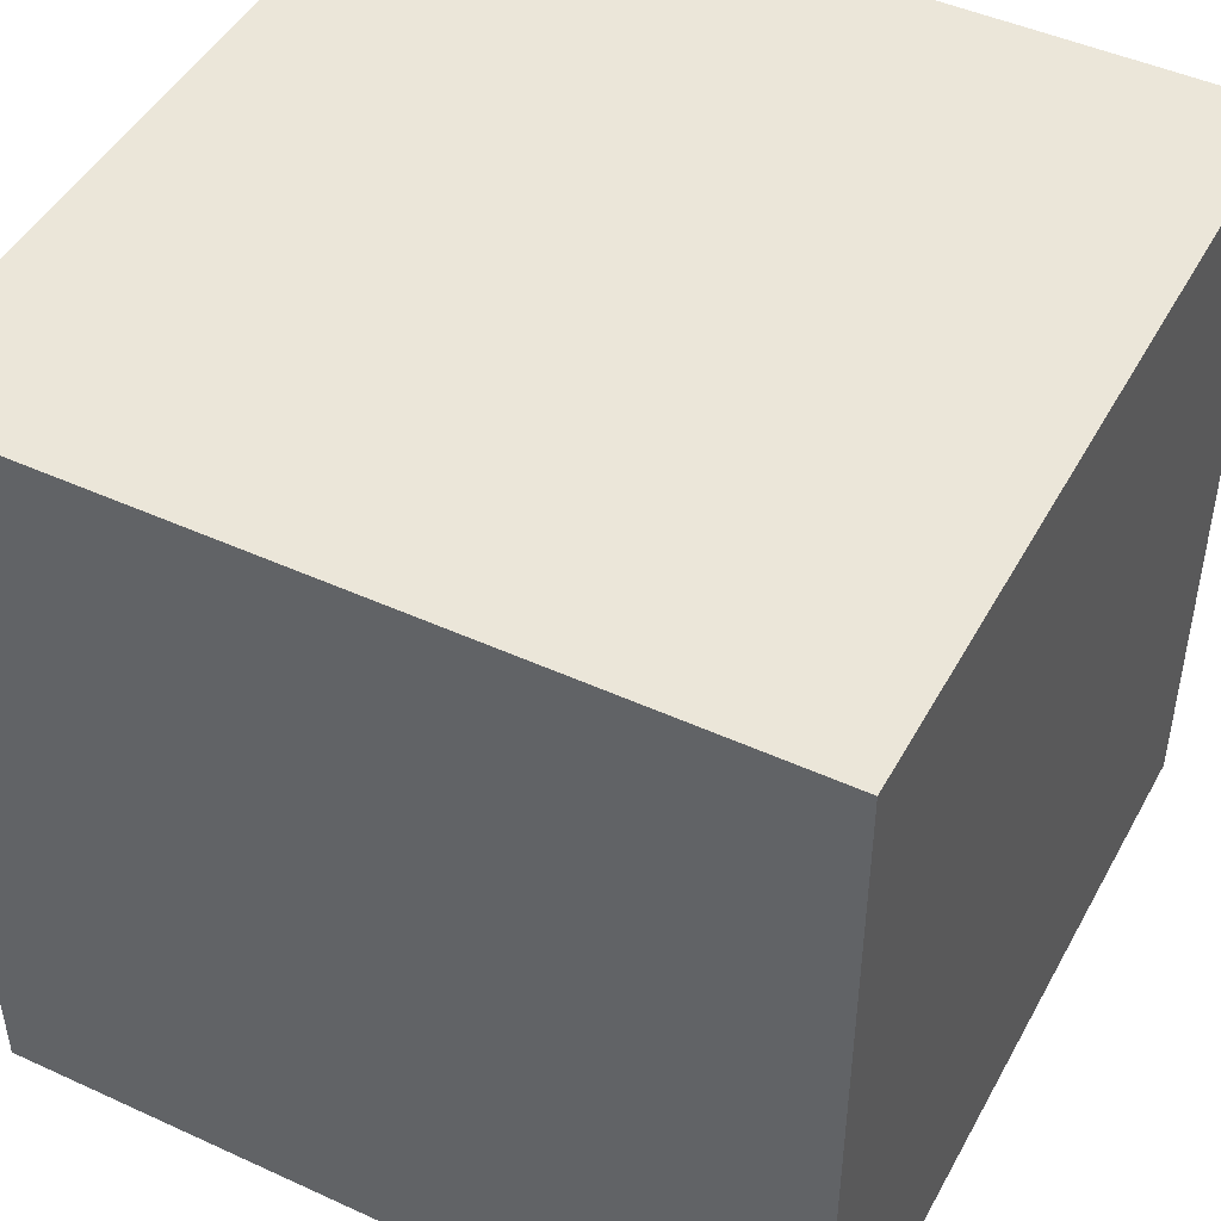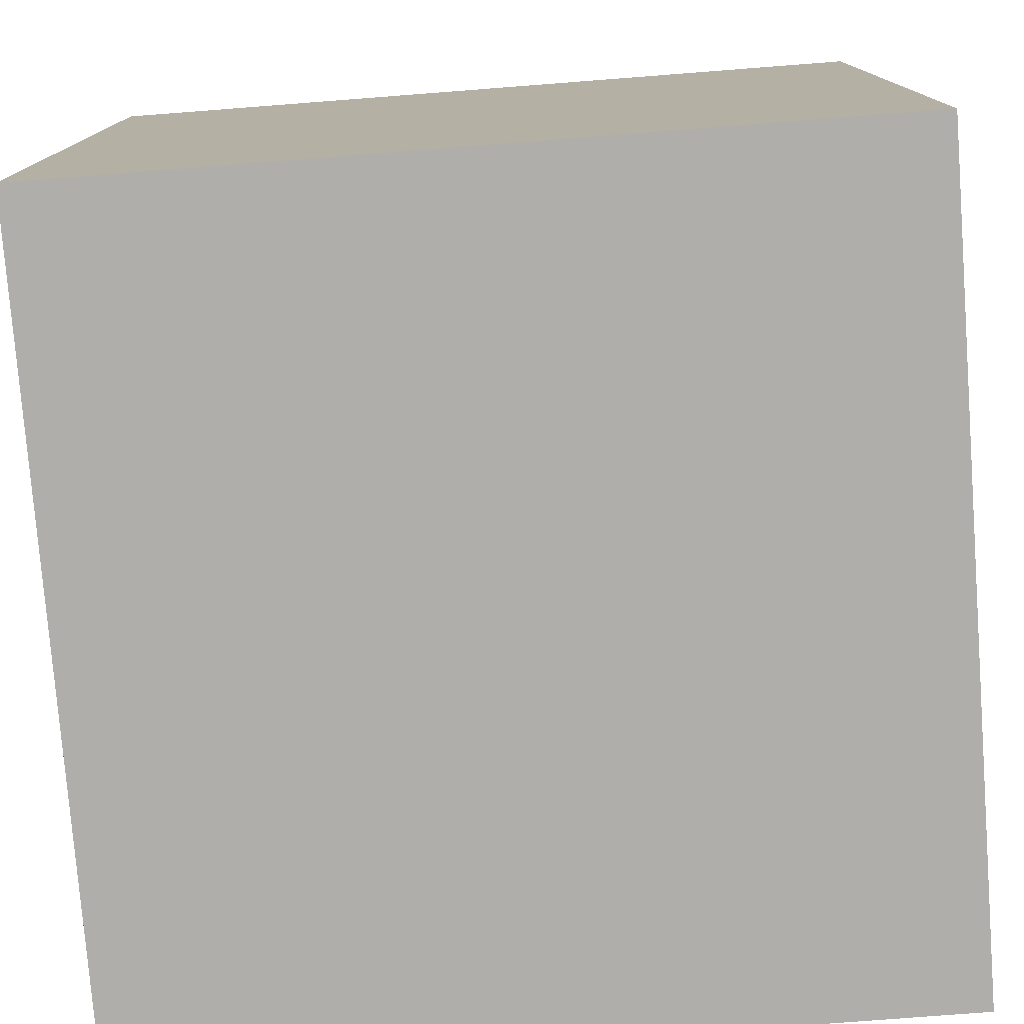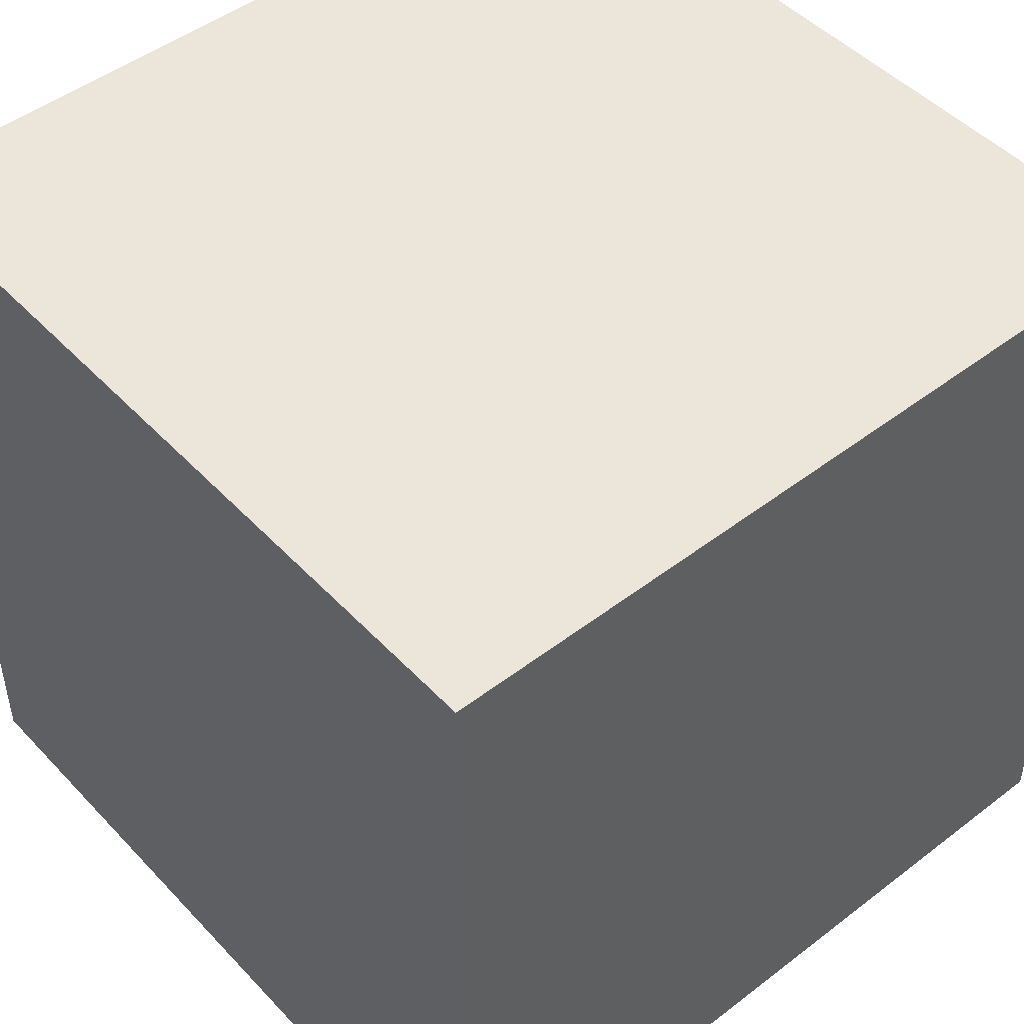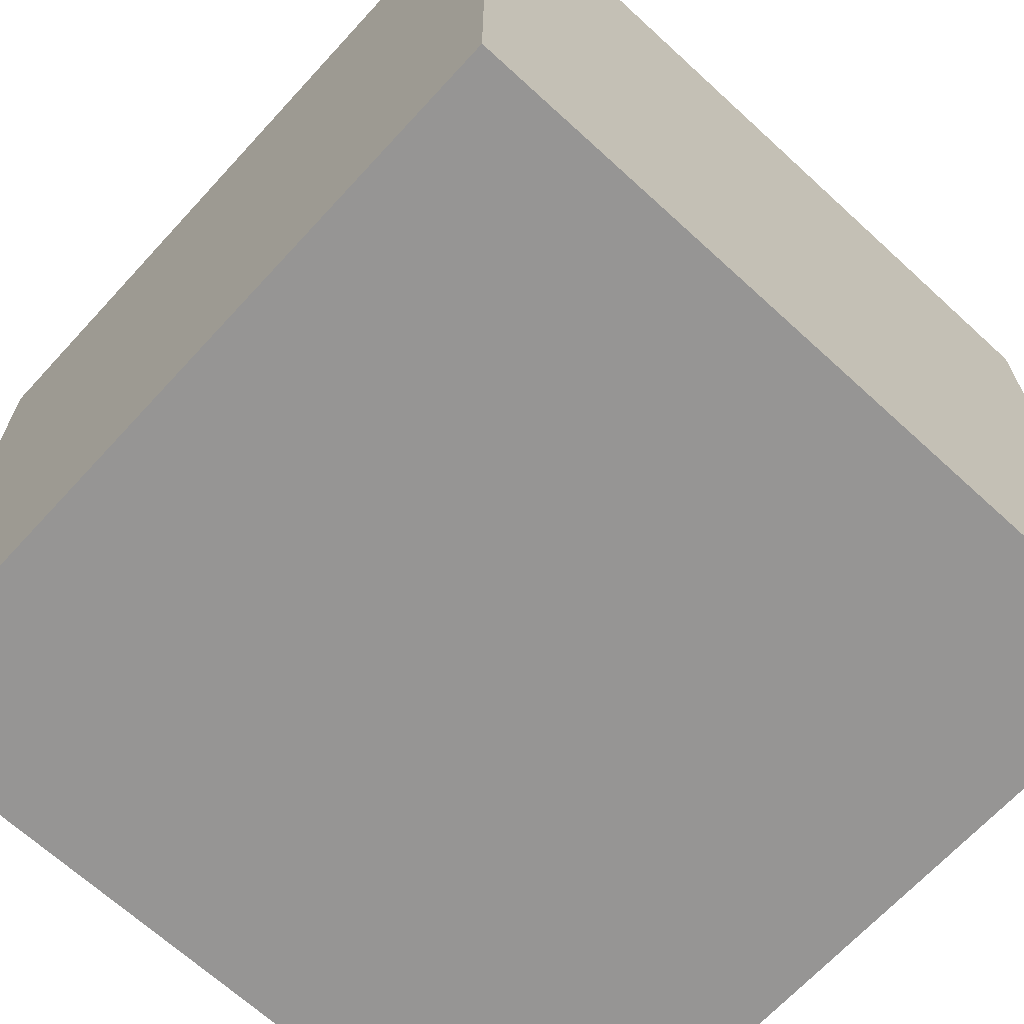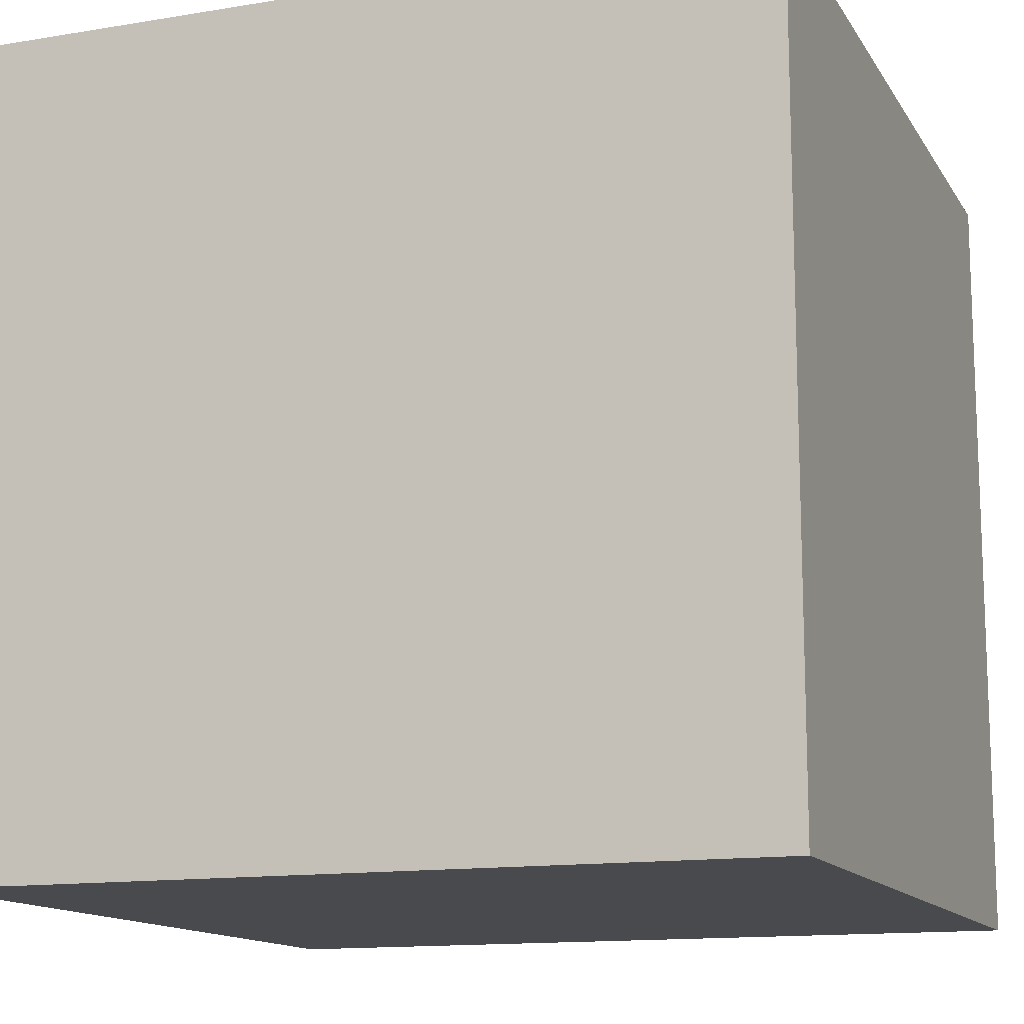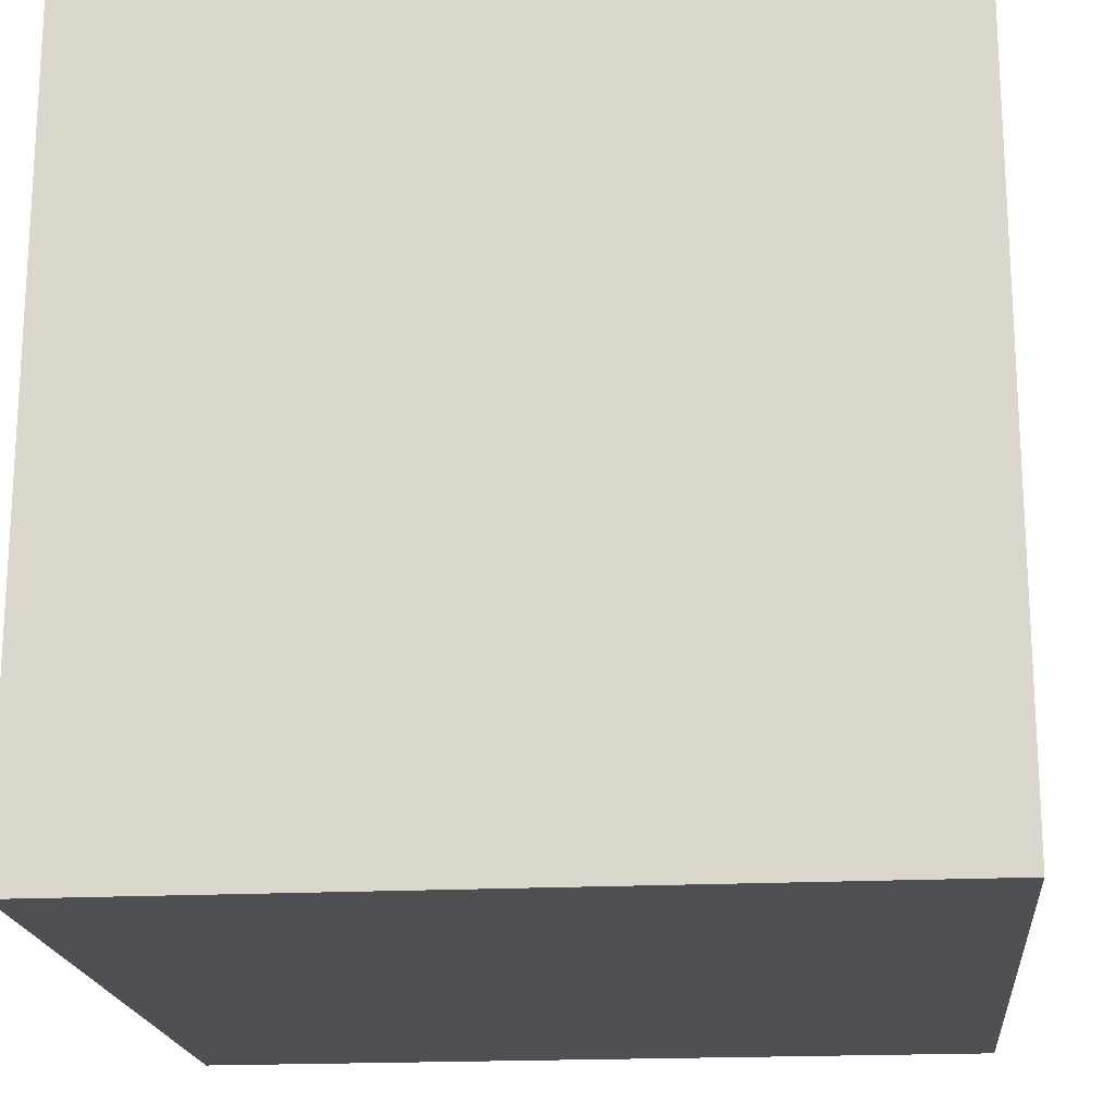
<metadata>
{"format":"obj","ext":"obj","renderer":"f3d","projection":"perspective","resolution":1024,"background":"white","views":[{"elev":46.7,"azim":-62.5,"up":"+Z"},{"elev":-77.6,"azim":4.4,"up":"+Y"},{"elev":48.0,"azim":139.3,"up":"+Y"},{"elev":-67.5,"azim":-132.6,"up":"+Z"},{"elev":-13.4,"azim":20.6,"up":"+Y"},{"elev":-19.0,"azim":5.5,"up":"+Y"}]}
</metadata>
<code>
o
v -0.3 0 0.3
v -0.3 0 0
v -0.3 0 -0.3
v -0.3 0.1 0.1
v -0.3 0.1 0
v -0.3 0.1 -0.3
v -0.3 0.2 0.1
v -0.3 0.2 0
v -0.3 0.3 0.2
v -0.3 0.3 -0.3
v -0.3 0.4 0.3
v -0.3 0.4 0.2
v -0.3 0.6 0.3
v -0.3 0.6 -0.3
v 0.3 0 0.3
v 0.3 0 0
v 0.3 0 -0.3
v 0.3 0.1 0.1
v 0.3 0.1 0
v 0.3 0.1 -0.3
v 0.3 0.2 0.1
v 0.3 0.2 0
v 0.3 0.3 0.2
v 0.3 0.3 -0.3
v 0.3 0.4 0.3
v 0.3 0.4 0.2
v 0.3 0.6 0.3
v 0.3 0.6 -0.3
v -0.3 0 0.3
v -0.3 0.4 0.3
v -0.3 0.6 0.3
v -0.2 0.3 0.3
v -0.2 0.4 0.3
v -0.2 0.5 0.3
v -0.1 0.1 0.3
v -0.1 0.2 0.3
v -0.1 0.3 0.3
v -0.1 0.4 0.3
v 0.1 0.1 0.3
v 0.1 0.2 0.3
v 0.1 0.3 0.3
v 0.1 0.4 0.3
v 0.2 0.3 0.3
v 0.2 0.4 0.3
v 0.2 0.5 0.3
v 0.3 0 0.3
v 0.3 0.4 0.3
v 0.3 0.6 0.3
v -0.3 0 -0.3
v -0.3 0.1 -0.3
v -0.3 0.3 -0.3
v -0.3 0.6 -0.3
v 0.3 0 -0.3
v 0.3 0.1 -0.3
v 0.3 0.3 -0.3
v 0.3 0.6 -0.3
v -0.3 0 0.3
v 0.3 0 0.3
v -0.3 0 0
v -0.2 0 0
v 0.2 0 0
v 0.3 0 0
v -0.2 0 -0.2
v 0.2 0 -0.2
v -0.3 0 -0.3
v 0.3 0 -0.3
v -0.3 0.6 0.3
v 0.3 0.6 0.3
v -0.3 0.6 -0.3
v 0.3 0.6 -0.3
f 4 2 1
f 5 3 2
f 5 2 4
f 6 3 5
f 7 4 1
f 7 5 4
f 8 6 5
f 8 5 7
f 9 7 1
f 9 8 7
f 10 6 8
f 10 8 9
f 11 9 1
f 12 10 9
f 12 9 11
f 13 12 11
f 14 10 12
f 14 12 13
f 15 16 18
f 16 17 19
f 18 16 19
f 19 17 20
f 15 18 21
f 18 19 21
f 19 20 22
f 21 19 22
f 15 21 23
f 21 22 23
f 22 20 24
f 23 22 24
f 15 23 25
f 23 24 26
f 25 23 26
f 25 26 27
f 26 24 28
f 27 26 28
f 32 30 29
f 33 31 30
f 33 30 32
f 34 31 33
f 35 32 29
f 36 32 35
f 37 33 32
f 37 32 36
f 38 34 33
f 38 33 37
f 39 36 35
f 39 35 29
f 40 37 36
f 40 36 39
f 40 38 37
f 41 38 40
f 42 34 38
f 42 38 41
f 43 41 40
f 43 40 39
f 43 42 41
f 44 34 42
f 44 42 43
f 45 31 34
f 45 34 44
f 46 44 43
f 46 43 39
f 46 39 29
f 47 45 44
f 47 44 46
f 48 31 45
f 48 45 47
f 49 50 53
f 50 51 54
f 53 50 54
f 51 52 55
f 54 51 55
f 55 52 56
f 59 58 57
f 60 58 59
f 61 58 60
f 62 58 61
f 63 60 59
f 63 61 60
f 64 62 61
f 64 61 63
f 65 63 59
f 65 64 63
f 66 62 64
f 66 64 65
f 67 68 69
f 69 68 70

</code>
